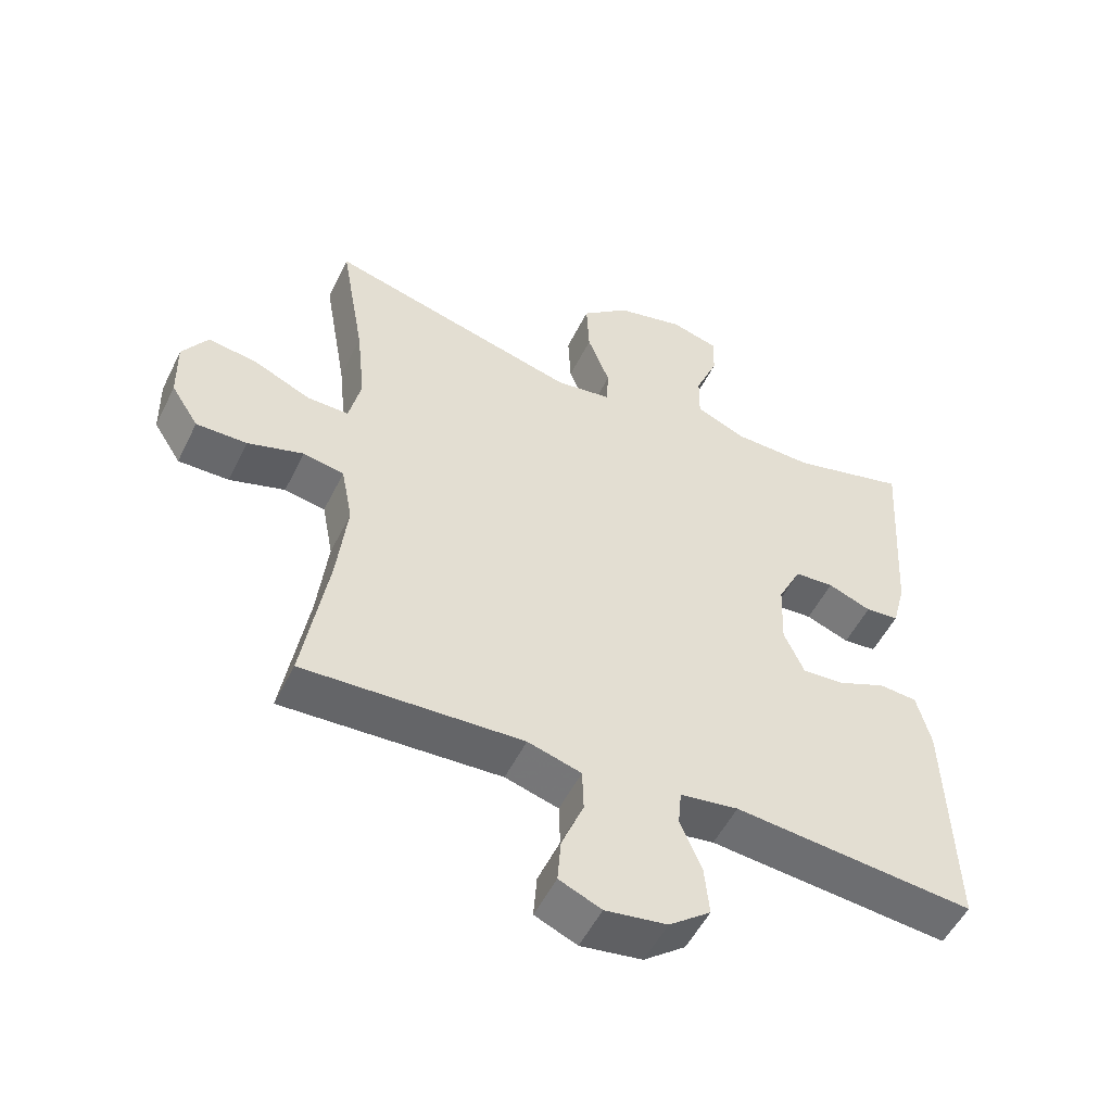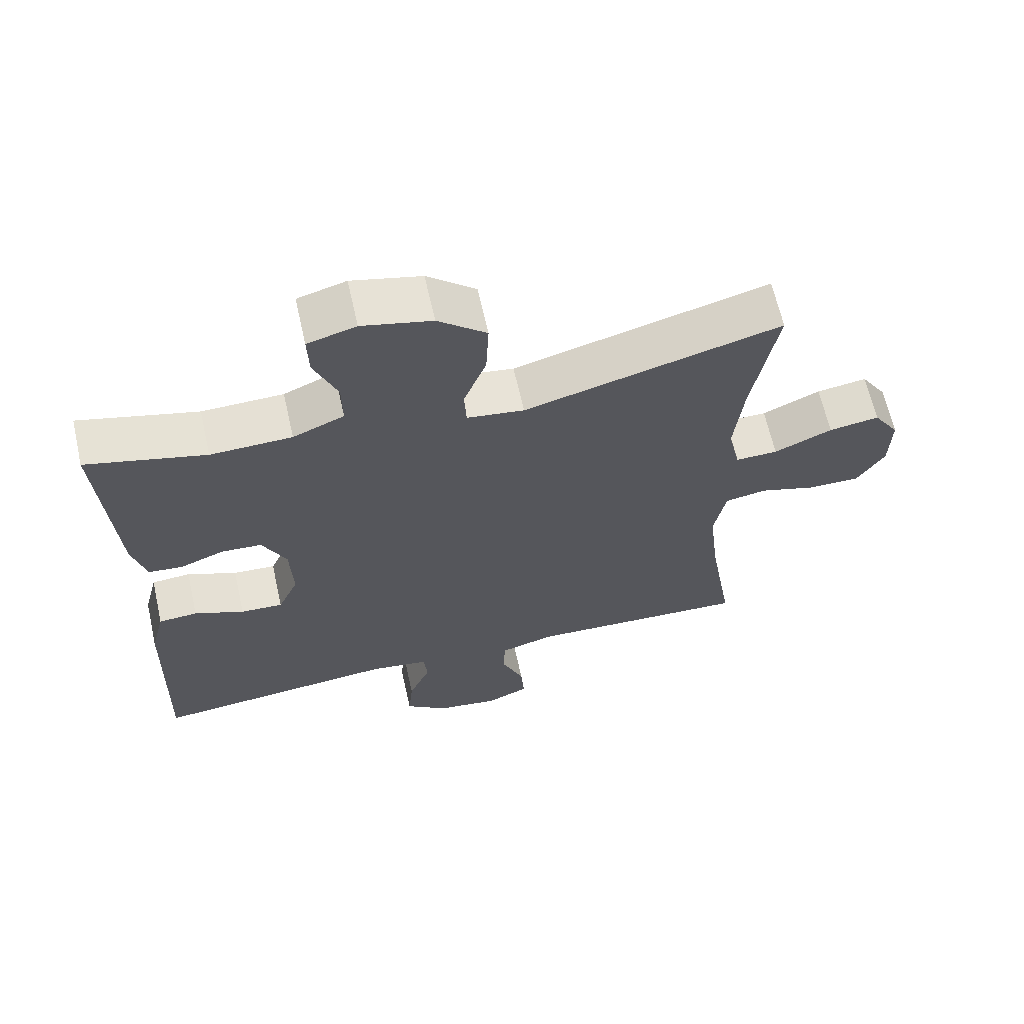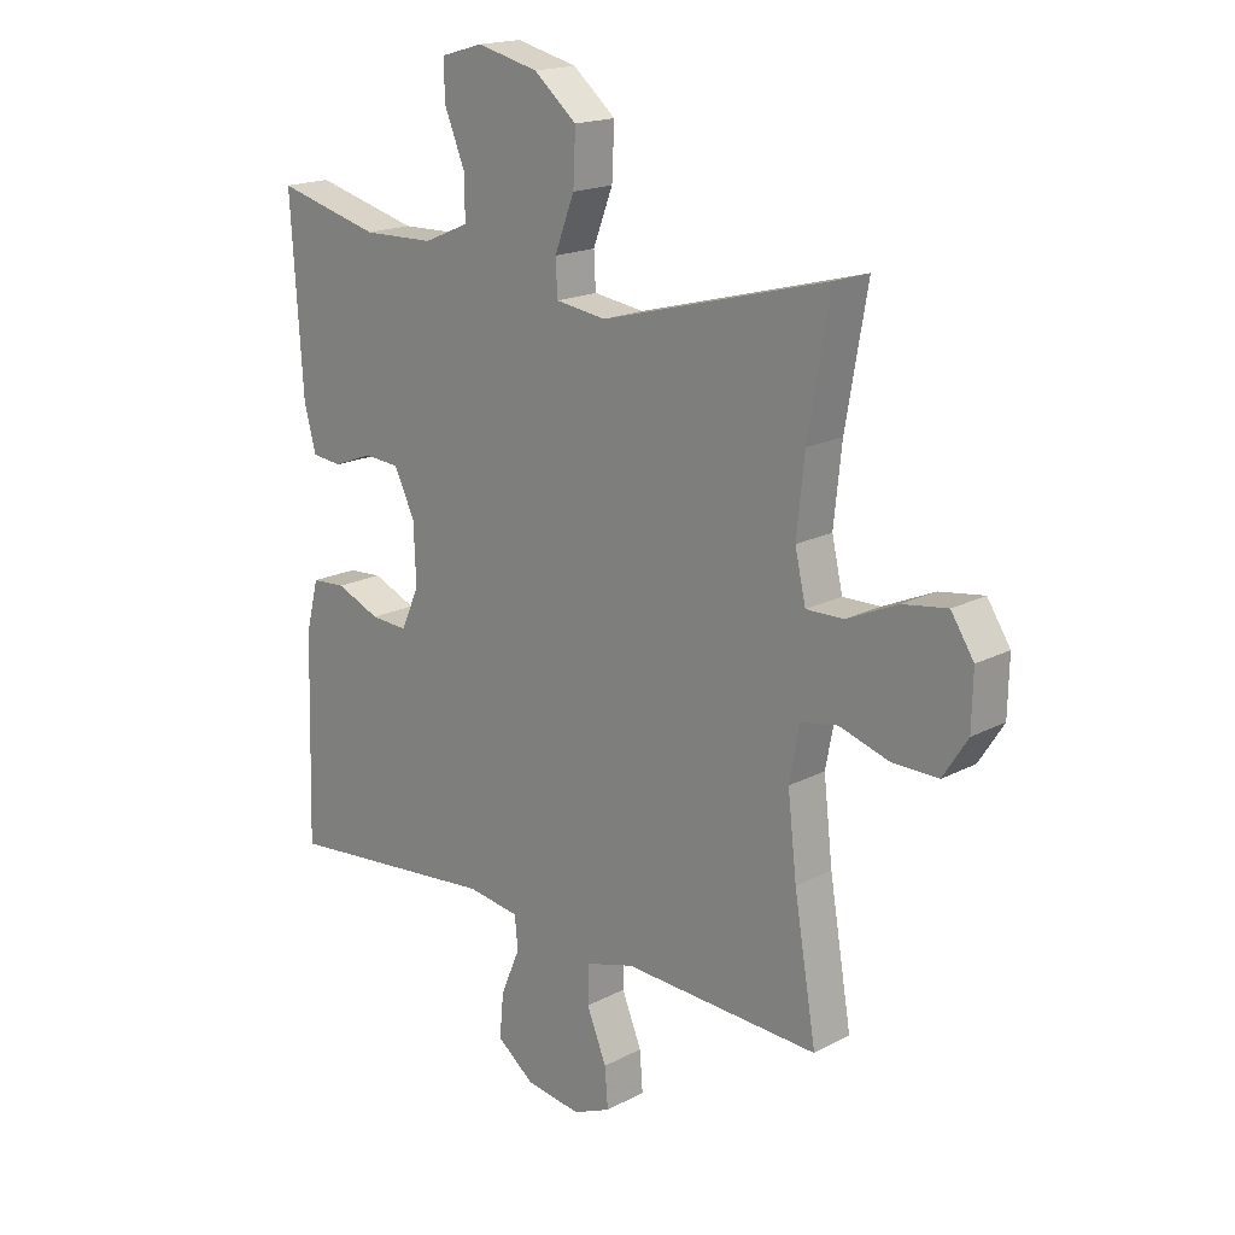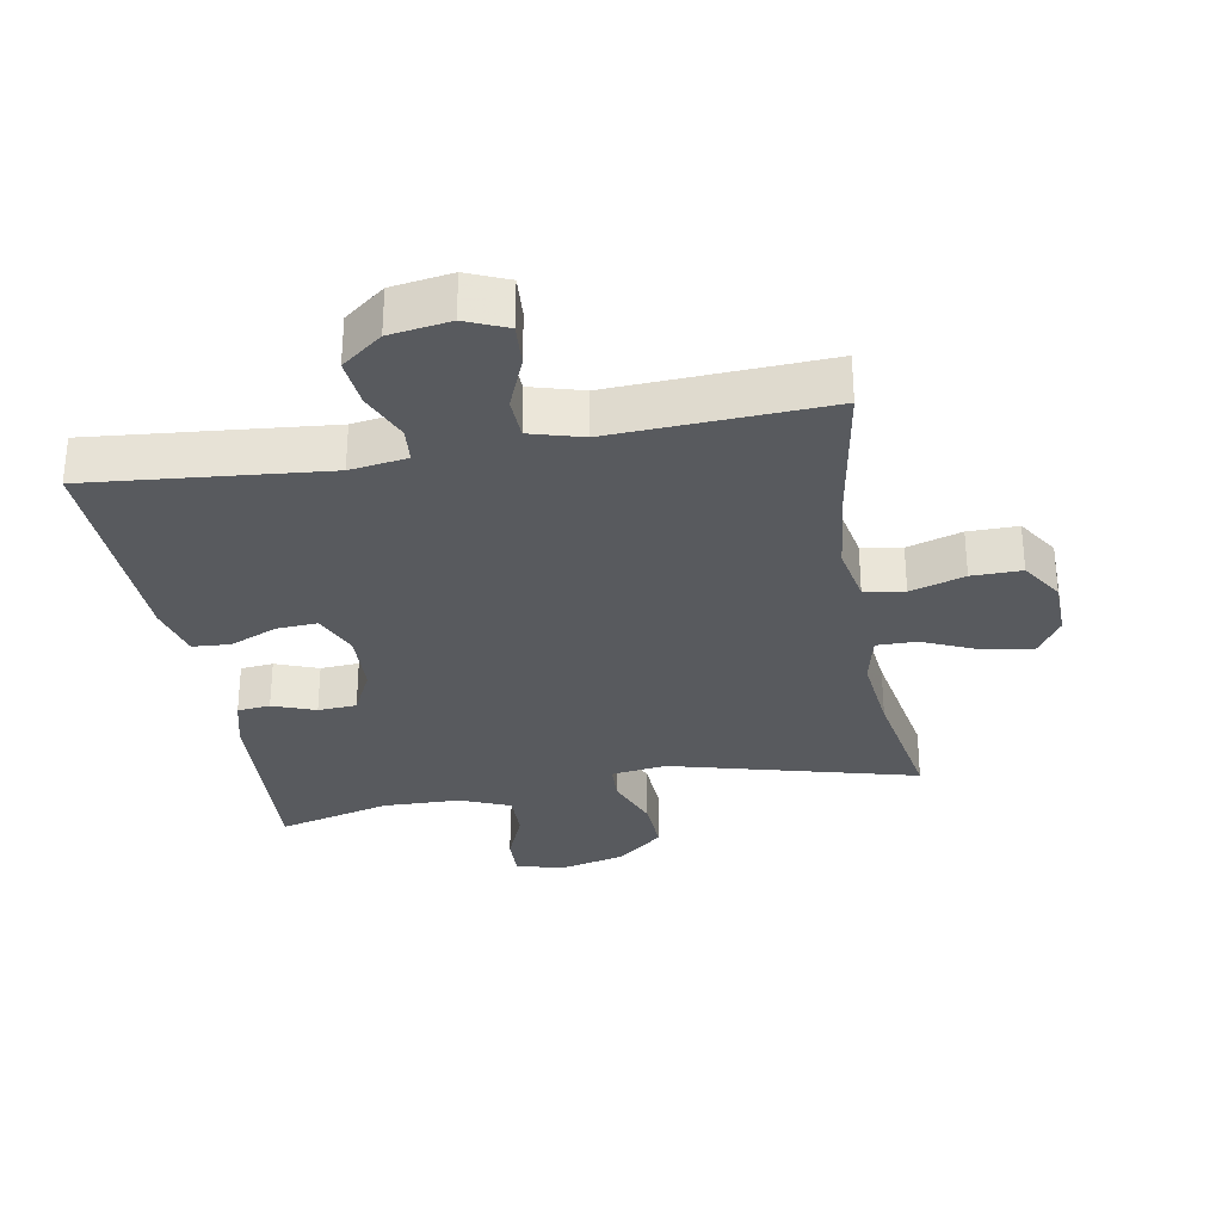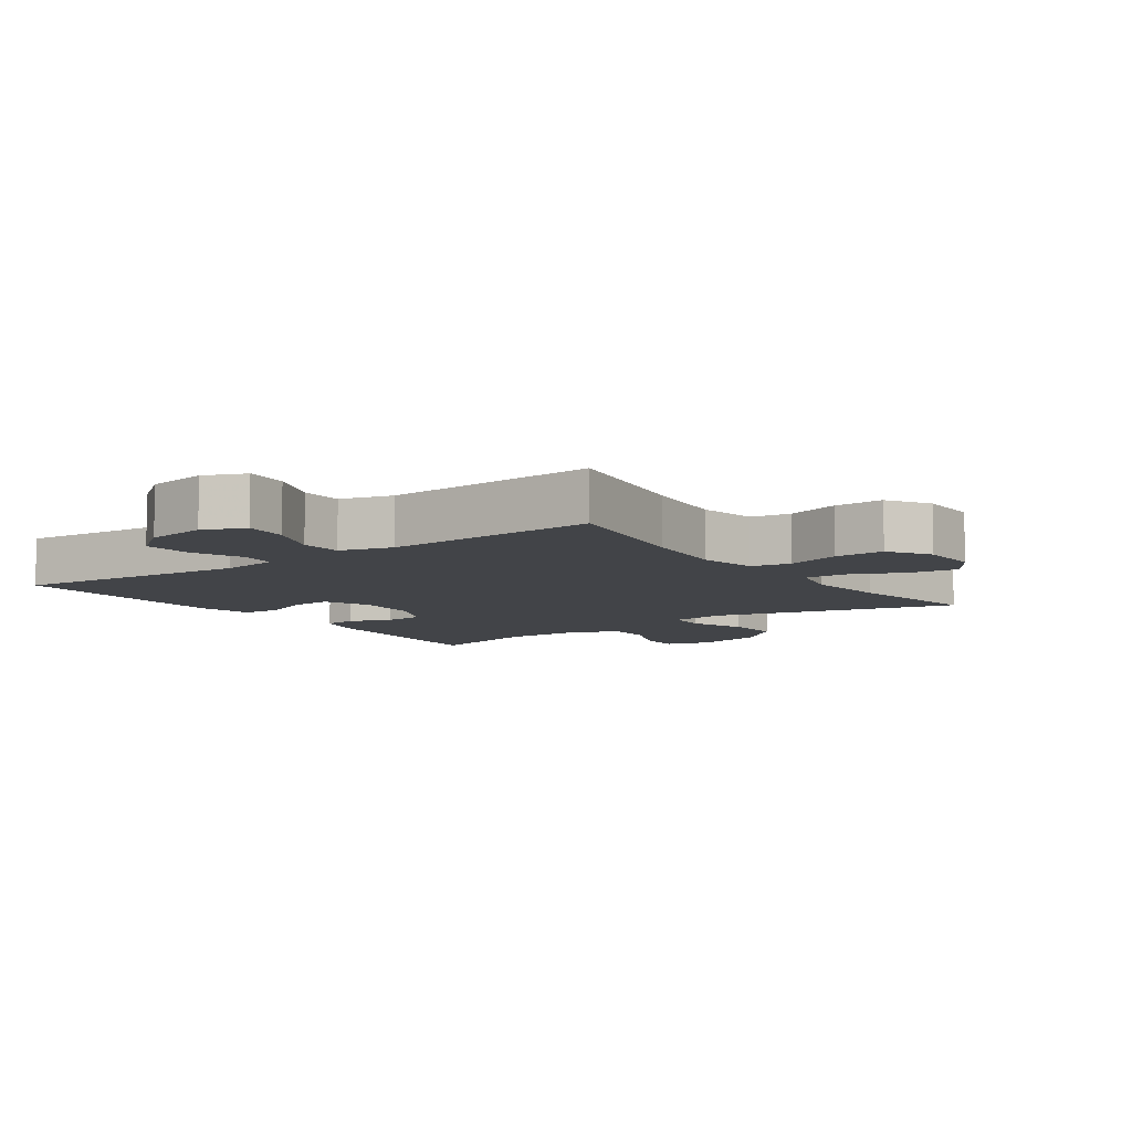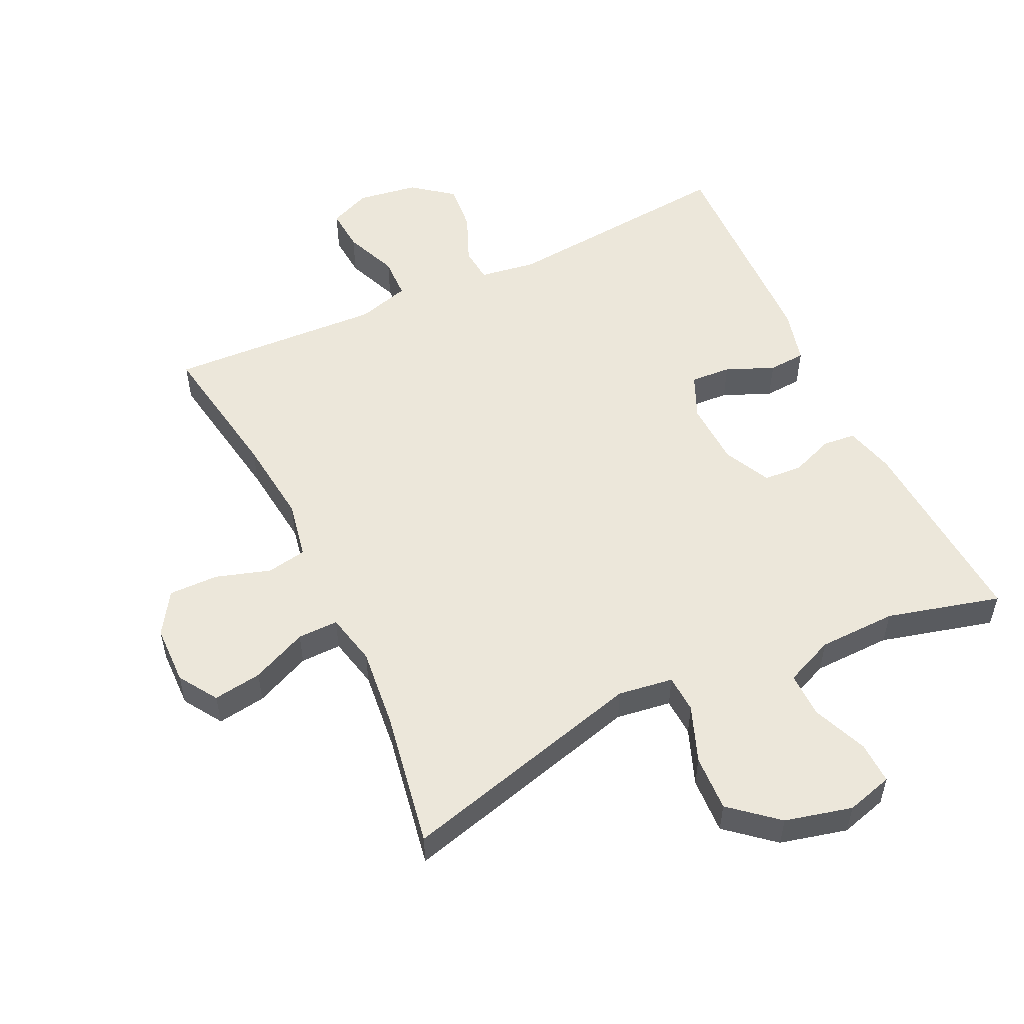
<metadata>
{"format":"obj","ext":"obj","renderer":"f3d","projection":"perspective","resolution":1024,"background":"white","views":[{"elev":-52.6,"azim":-25.8,"up":"+Z"},{"elev":64.7,"azim":167.3,"up":"+Z"},{"elev":17.9,"azim":-135.7,"up":"+Z"},{"elev":-30.6,"azim":-169.8,"up":"+Y"},{"elev":-8.1,"azim":-144.5,"up":"+Y"},{"elev":53.7,"azim":-25.4,"up":"+Y"}]}
</metadata>
<code>
v 0.5 0.07 0.5
v 0.48 0.07 0.192
v 0.46 0.07 0.116
v 0.41 0.07 0.111
v 0.345 0.07 0.136
v 0.286 0.07 0.132
v 0.251 0.07 0.061
v 0.247 0.07 -0.038
v 0.277 0.07 -0.106
v 0.339 0.07 -0.102
v 0.412 0.07 -0.071
v 0.469 0.07 -0.075
v 0.49 0.07 -0.158
v 0.5 0.07 -0.5
v 0.141 0.07 -0.466
v 0.054 0.07 -0.479
v 0.049 0.07 -0.533
v 0.081 0.07 -0.609
v 0.088 0.07 -0.683
v 0.026 0.07 -0.731
v -0.066 0.07 -0.745
v -0.129 0.07 -0.718
v -0.124 0.07 -0.652
v -0.091 0.07 -0.571
v -0.093 0.07 -0.507
v -0.173 0.07 -0.484
v -0.296 0.07 -0.49
v -0.5 0.07 -0.5
v -0.463 0.07 -0.279
v -0.448 0.07 -0.147
v -0.465 0.07 -0.058
v -0.526 0.07 -0.047
v -0.609 0.07 -0.073
v -0.685 0.07 -0.074
v -0.726 0.07 -0.01
v -0.728 0.07 0.081
v -0.69 0.07 0.14
v -0.616 0.07 0.129
v -0.531 0.07 0.091
v -0.469 0.07 0.09
v -0.451 0.07 0.169
v -0.464 0.07 0.293
v -0.5 0.07 0.5
v -0.124 0.07 0.4
v -0.04 0.07 0.412
v -0.037 0.07 0.47
v -0.07 0.07 0.556
v -0.074 0.07 0.642
v -0.003 0.07 0.702
v 0.099 0.07 0.727
v 0.17 0.07 0.707
v 0.168 0.07 0.643
v 0.134 0.07 0.56
v 0.133 0.07 0.49
v 0.208 0.07 0.458
v 0.327 0.07 0.455
v 0.5 0 0.5
v 0.48 0 0.192
v 0.46 0 0.116
v 0.41 0 0.111
v 0.345 0 0.136
v 0.286 0 0.132
v 0.251 0 0.061
v 0.247 0 -0.038
v 0.277 0 -0.106
v 0.339 0 -0.102
v 0.412 0 -0.071
v 0.469 0 -0.075
v 0.49 0 -0.158
v 0.5 0 -0.5
v 0.141 0 -0.466
v 0.054 0 -0.479
v 0.049 0 -0.533
v 0.081 0 -0.609
v 0.088 0 -0.683
v 0.026 0 -0.731
v -0.066 0 -0.745
v -0.129 0 -0.718
v -0.124 0 -0.652
v -0.091 0 -0.571
v -0.093 0 -0.507
v -0.173 0 -0.484
v -0.296 0 -0.49
v -0.5 0 -0.5
v -0.463 0 -0.279
v -0.448 0 -0.147
v -0.465 0 -0.058
v -0.526 0 -0.047
v -0.609 0 -0.073
v -0.685 0 -0.074
v -0.726 0 -0.01
v -0.728 0 0.081
v -0.69 0 0.14
v -0.616 0 0.129
v -0.531 0 0.091
v -0.469 0 0.09
v -0.451 0 0.169
v -0.464 0 0.293
v -0.5 0 0.5
v -0.124 0 0.4
v -0.04 0 0.412
v -0.037 0 0.47
v -0.07 0 0.556
v -0.074 0 0.642
v -0.003 0 0.702
v 0.099 0 0.727
v 0.17 0 0.707
v 0.168 0 0.643
v 0.134 0 0.56
v 0.133 0 0.49
v 0.208 0 0.458
v 0.327 0 0.455
f 51 52 53
f 50 51 53
f 49 50 53
f 48 49 53
f 47 48 53
f 46 47 53
f 45 46 53 54
f 42 43 44
f 41 42 44 45
f 45 54 55
f 41 45 55
f 40 41 55
f 37 38 39
f 36 37 39
f 35 36 39
f 34 35 39
f 33 34 39
f 32 33 39
f 31 32 39 40
f 27 28 29
f 26 27 29 30
f 40 55 56
f 31 40 56
f 30 31 56
f 26 30 56
f 25 26 56
f 22 23 24
f 21 22 24
f 20 21 24
f 19 20 24
f 18 19 24
f 17 18 24
f 13 14 15
f 12 13 15
f 11 12 15
f 10 11 15
f 9 10 15 16
f 8 9 16
f 7 8 16
f 3 4 5
f 2 3 5
f 1 2 5
f 56 1 5
f 56 5 6
f 25 56 6 7
f 16 17 24 25
f 7 16 25
f 109 108 107
f 109 107 106
f 109 106 105
f 109 105 104
f 109 104 103
f 109 103 102
f 110 109 102 101
f 100 99 98
f 101 100 98 97
f 111 110 101
f 111 101 97
f 111 97 96
f 95 94 93
f 95 93 92
f 95 92 91
f 95 91 90
f 95 90 89
f 95 89 88
f 96 95 88 87
f 85 84 83
f 86 85 83 82
f 112 111 96
f 112 96 87
f 112 87 86
f 112 86 82
f 112 82 81
f 80 79 78
f 80 78 77
f 80 77 76
f 80 76 75
f 80 75 74
f 80 74 73
f 71 70 69
f 71 69 68
f 71 68 67
f 71 67 66
f 72 71 66 65
f 72 65 64
f 72 64 63
f 61 60 59
f 61 59 58
f 61 58 57
f 61 57 112
f 62 61 112
f 63 62 112 81
f 81 80 73 72
f 81 72 63
f 1 57 58 2
f 2 58 59 3
f 3 59 60 4
f 4 60 61 5
f 5 61 62 6
f 6 62 63 7
f 7 63 64 8
f 8 64 65 9
f 9 65 66 10
f 10 66 67 11
f 11 67 68 12
f 12 68 69 13
f 13 69 70 14
f 14 70 71 15
f 15 71 72 16
f 16 72 73 17
f 17 73 74 18
f 18 74 75 19
f 19 75 76 20
f 20 76 77 21
f 21 77 78 22
f 22 78 79 23
f 23 79 80 24
f 24 80 81 25
f 25 81 82 26
f 26 82 83 27
f 27 83 84 28
f 28 84 85 29
f 29 85 86 30
f 30 86 87 31
f 31 87 88 32
f 32 88 89 33
f 33 89 90 34
f 34 90 91 35
f 35 91 92 36
f 36 92 93 37
f 37 93 94 38
f 38 94 95 39
f 39 95 96 40
f 40 96 97 41
f 41 97 98 42
f 42 98 99 43
f 43 99 100 44
f 44 100 101 45
f 45 101 102 46
f 46 102 103 47
f 47 103 104 48
f 48 104 105 49
f 49 105 106 50
f 50 106 107 51
f 51 107 108 52
f 52 108 109 53
f 53 109 110 54
f 54 110 111 55
f 55 111 112 56
f 56 112 57 1

</code>
